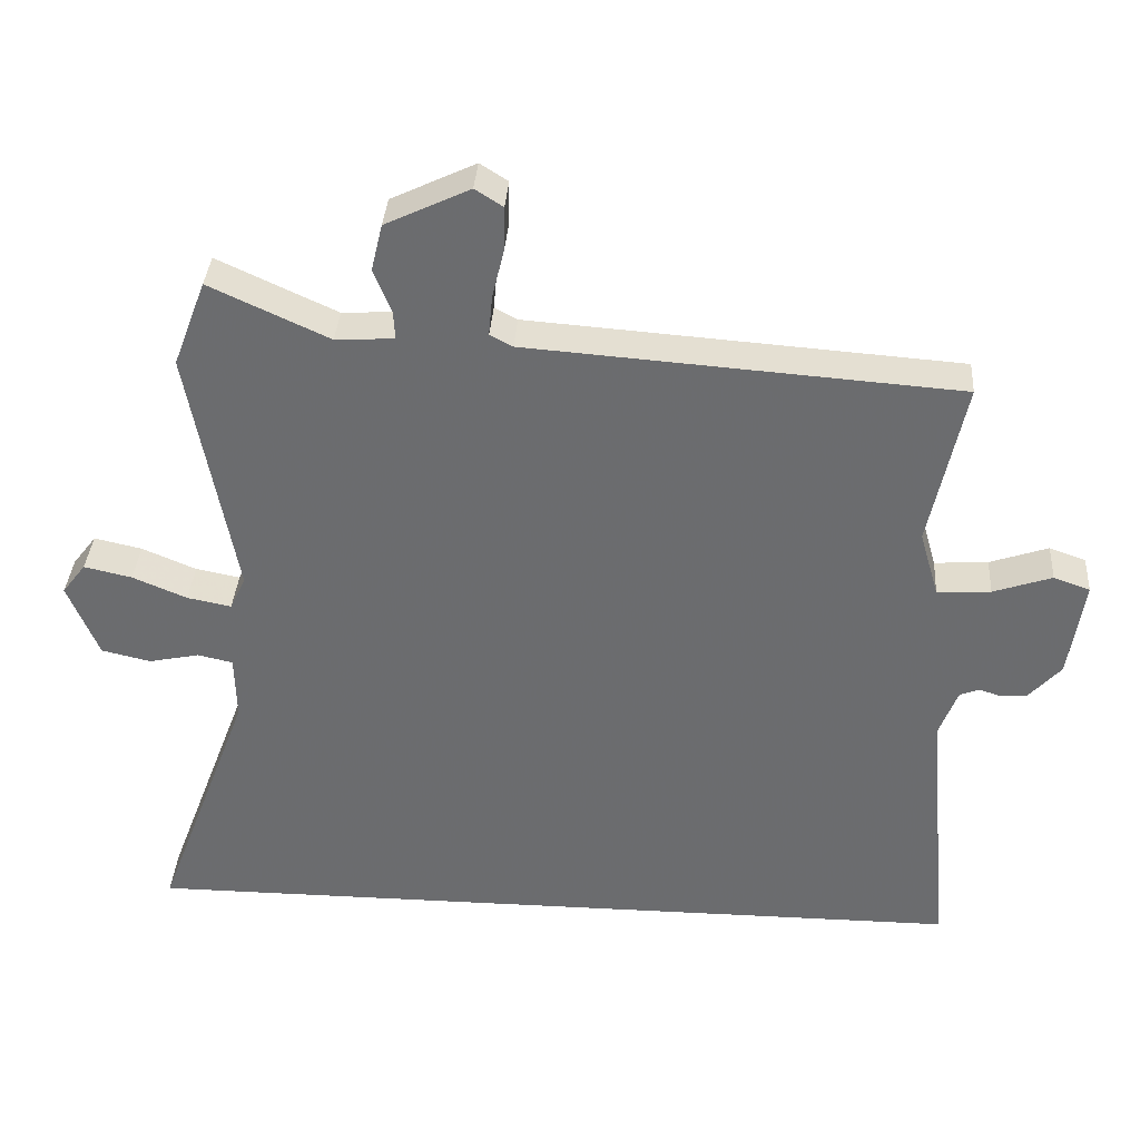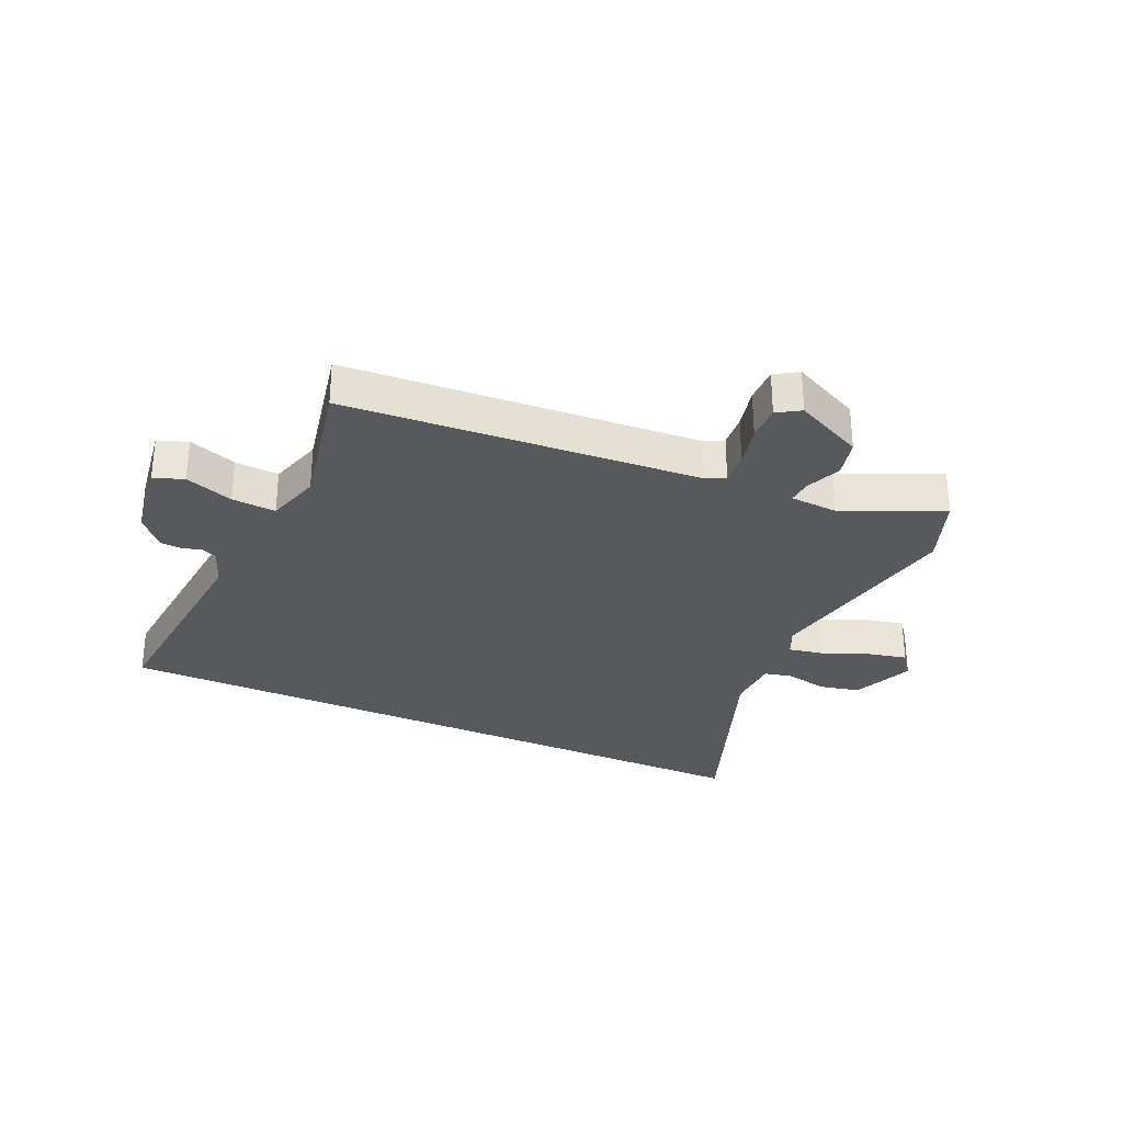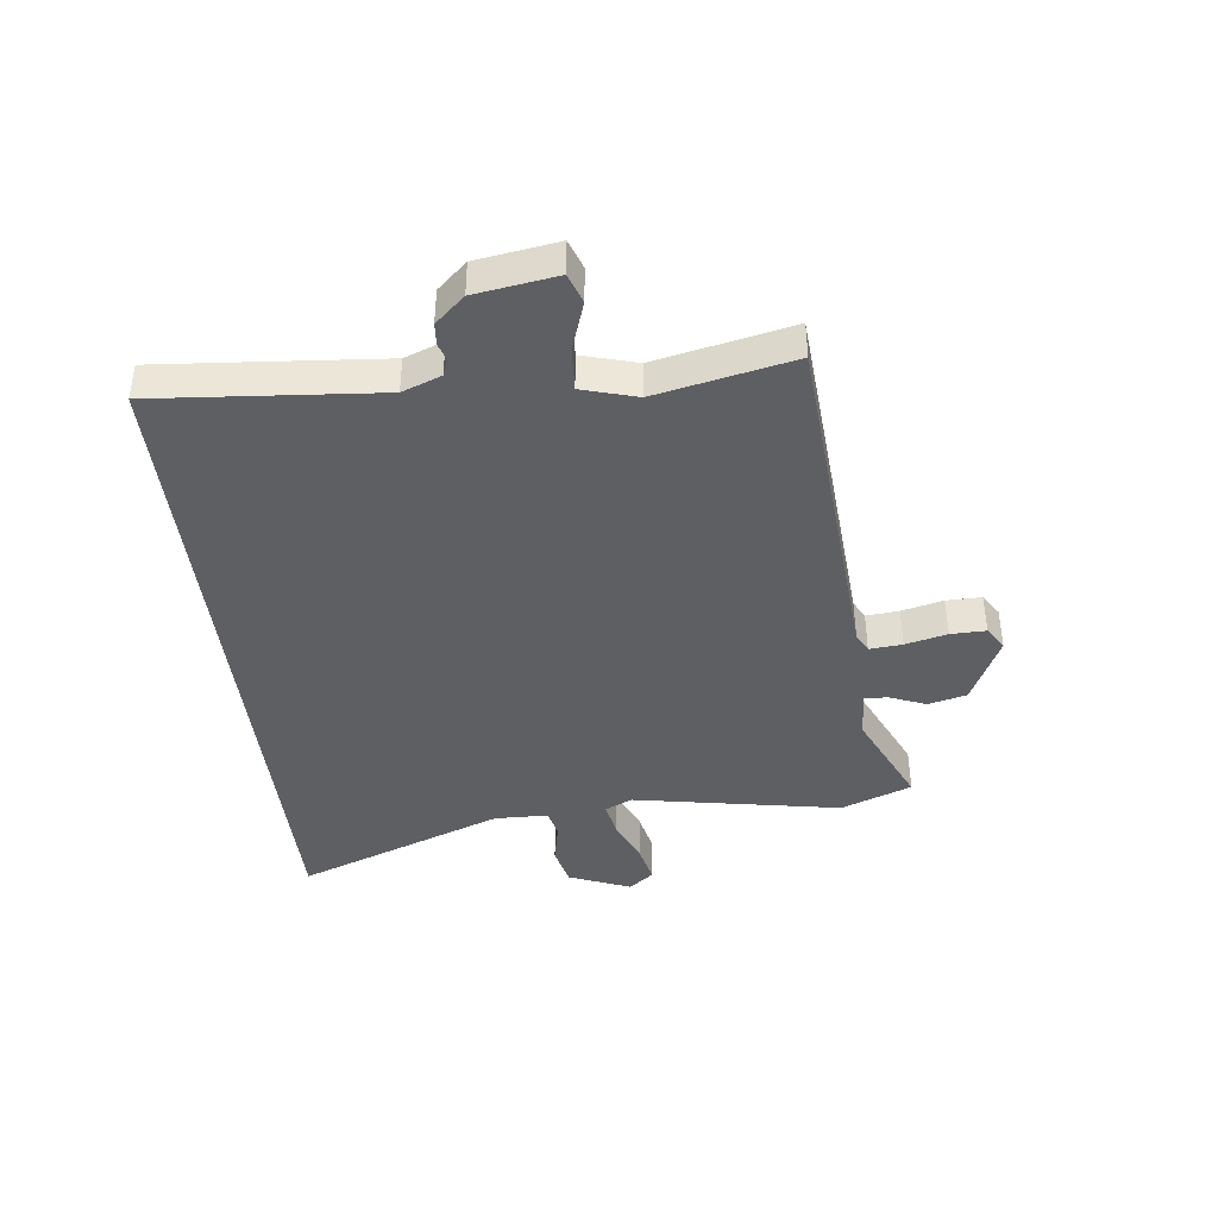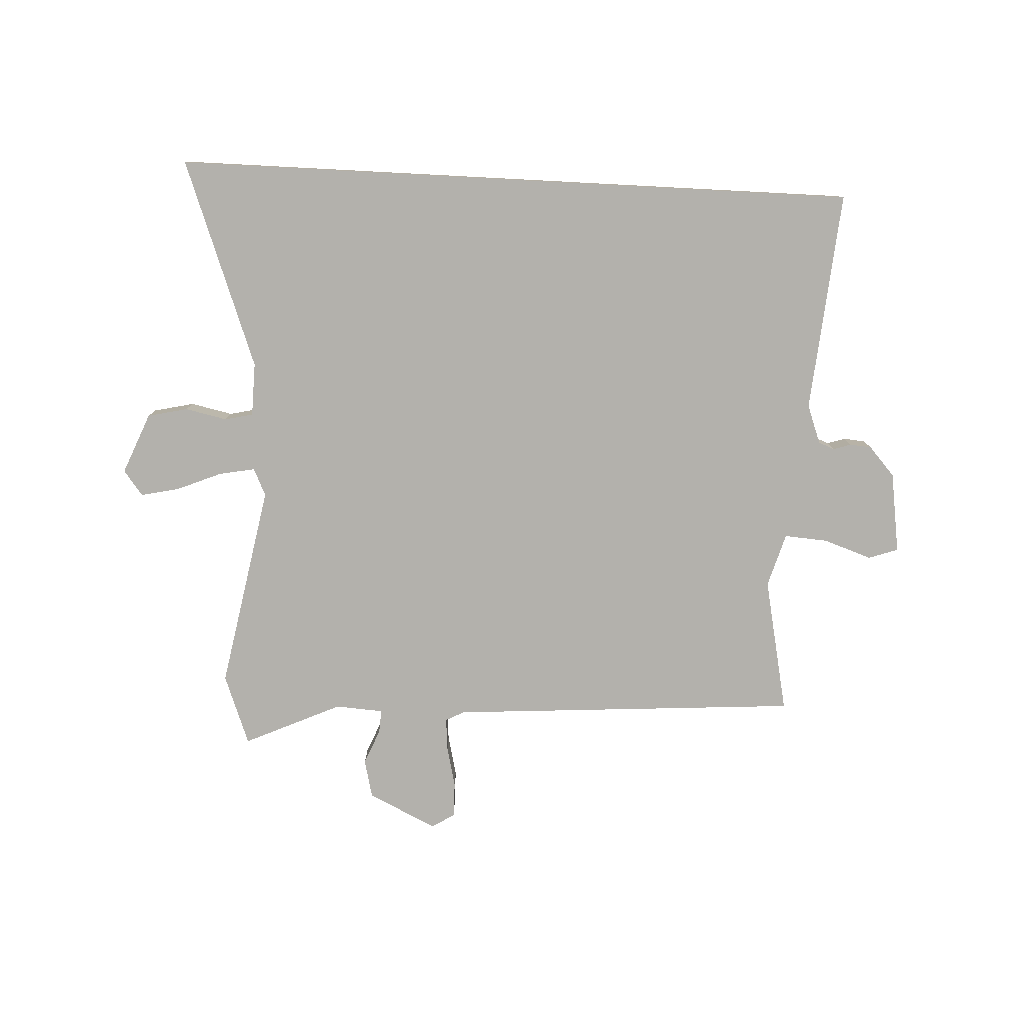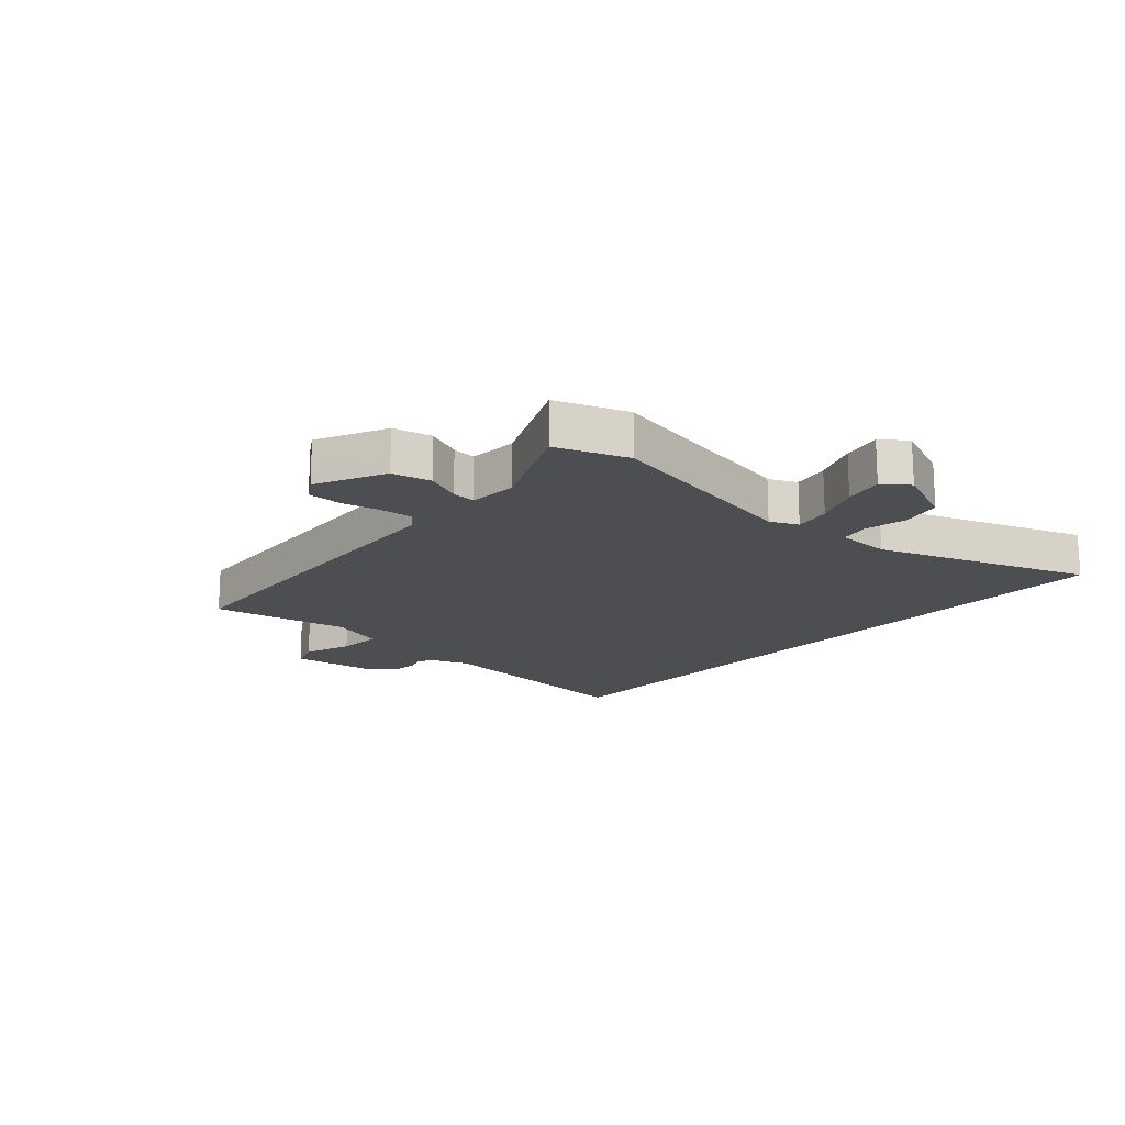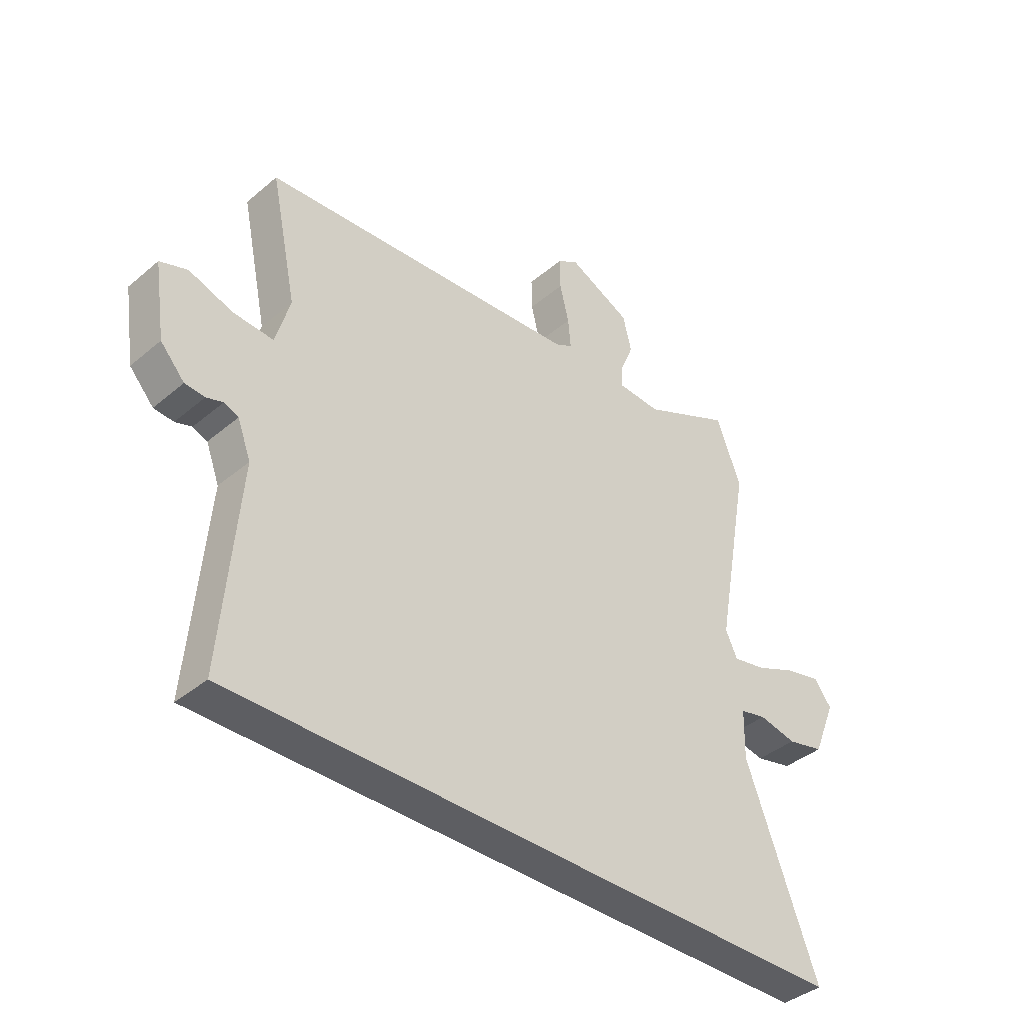
<metadata>
{"format":"obj","ext":"obj","renderer":"f3d","projection":"perspective","resolution":1024,"background":"white","views":[{"elev":35.9,"azim":-176.1,"up":"+Z"},{"elev":-30.2,"azim":-24.4,"up":"+Y"},{"elev":-41.1,"azim":-83.3,"up":"+Y"},{"elev":-79.0,"azim":177.0,"up":"+Y"},{"elev":-17.2,"azim":47.6,"up":"+Y"},{"elev":-39.3,"azim":-43.7,"up":"+Z"}]}
</metadata>
<code>
v 0.614 0.07 -0.5
v -0.565 0.07 -0.5
v -0.533 0.07 -0.121
v -0.558 0.07 -0.055
v -0.585 0.07 -0.044
v -0.616 0.07 -0.054
v -0.653 0.07 -0.051
v -0.698 0.07 -0.001
v -0.719 0.07 0.138
v -0.668 0.07 0.156
v -0.586 0.07 0.128
v -0.511 0.07 0.123
v -0.484 0.07 0.216
v -0.533 0.07 0.449
v 0.069 0.07 0.493
v 0.101 0.07 0.51
v 0.096 0.07 0.566
v 0.079 0.07 0.637
v 0.078 0.07 0.697
v 0.117 0.07 0.722
v 0.235 0.07 0.666
v 0.251 0.07 0.6
v 0.226 0.07 0.539
v 0.224 0.07 0.499
v 0.306 0.07 0.494
v 0.473 0.07 0.571
v 0.519 0.07 0.45
v 0.454 0.07 0.096
v 0.476 0.07 0.049
v 0.538 0.07 0.061
v 0.614 0.07 0.093
v 0.681 0.07 0.108
v 0.714 0.07 0.065
v 0.671 0.07 -0.04
v 0.602 0.07 -0.056
v 0.531 0.07 -0.041
v 0.482 0.07 -0.052
v 0.48 0.07 -0.144
v 0.614 0 -0.5
v -0.565 0 -0.5
v -0.533 0 -0.121
v -0.558 0 -0.055
v -0.585 0 -0.044
v -0.616 0 -0.054
v -0.653 0 -0.051
v -0.698 0 -0.001
v -0.719 0 0.138
v -0.668 0 0.156
v -0.586 0 0.128
v -0.511 0 0.123
v -0.484 0 0.216
v -0.533 0 0.449
v 0.069 0 0.493
v 0.101 0 0.51
v 0.096 0 0.566
v 0.079 0 0.637
v 0.078 0 0.697
v 0.117 0 0.722
v 0.235 0 0.666
v 0.251 0 0.6
v 0.226 0 0.539
v 0.224 0 0.499
v 0.306 0 0.494
v 0.473 0 0.571
v 0.519 0 0.45
v 0.454 0 0.096
v 0.476 0 0.049
v 0.538 0 0.061
v 0.614 0 0.093
v 0.681 0 0.108
v 0.714 0 0.065
v 0.671 0 -0.04
v 0.602 0 -0.056
v 0.531 0 -0.041
v 0.482 0 -0.052
v 0.48 0 -0.144
f 33 34 35 36
f 33 36 37
f 30 31 32 33
f 29 30 33 37
f 28 29 37 38
f 25 26 27 28
f 24 25 28 38
f 20 21 22 23
f 20 23 24
f 17 18 19 20
f 16 17 20 24
f 15 16 24 38
f 13 14 15 38
f 8 9 10 11
f 8 11 12
f 5 6 7 8
f 5 8 12
f 4 5 12
f 3 4 12 13
f 3 13 38
f 1 2 3 38
f 74 73 72 71
f 75 74 71
f 71 70 69 68
f 75 71 68 67
f 76 75 67 66
f 66 65 64 63
f 76 66 63 62
f 61 60 59 58
f 62 61 58
f 58 57 56 55
f 62 58 55 54
f 76 62 54 53
f 76 53 52 51
f 49 48 47 46
f 50 49 46
f 46 45 44 43
f 50 46 43
f 50 43 42
f 51 50 42 41
f 76 51 41
f 76 41 40 39
f 1 39 40 2
f 2 40 41 3
f 3 41 42 4
f 4 42 43 5
f 5 43 44 6
f 6 44 45 7
f 7 45 46 8
f 8 46 47 9
f 9 47 48 10
f 10 48 49 11
f 11 49 50 12
f 12 50 51 13
f 13 51 52 14
f 14 52 53 15
f 15 53 54 16
f 16 54 55 17
f 17 55 56 18
f 18 56 57 19
f 19 57 58 20
f 20 58 59 21
f 21 59 60 22
f 22 60 61 23
f 23 61 62 24
f 24 62 63 25
f 25 63 64 26
f 26 64 65 27
f 27 65 66 28
f 28 66 67 29
f 29 67 68 30
f 30 68 69 31
f 31 69 70 32
f 32 70 71 33
f 33 71 72 34
f 34 72 73 35
f 35 73 74 36
f 36 74 75 37
f 37 75 76 38
f 38 76 39 1

</code>
